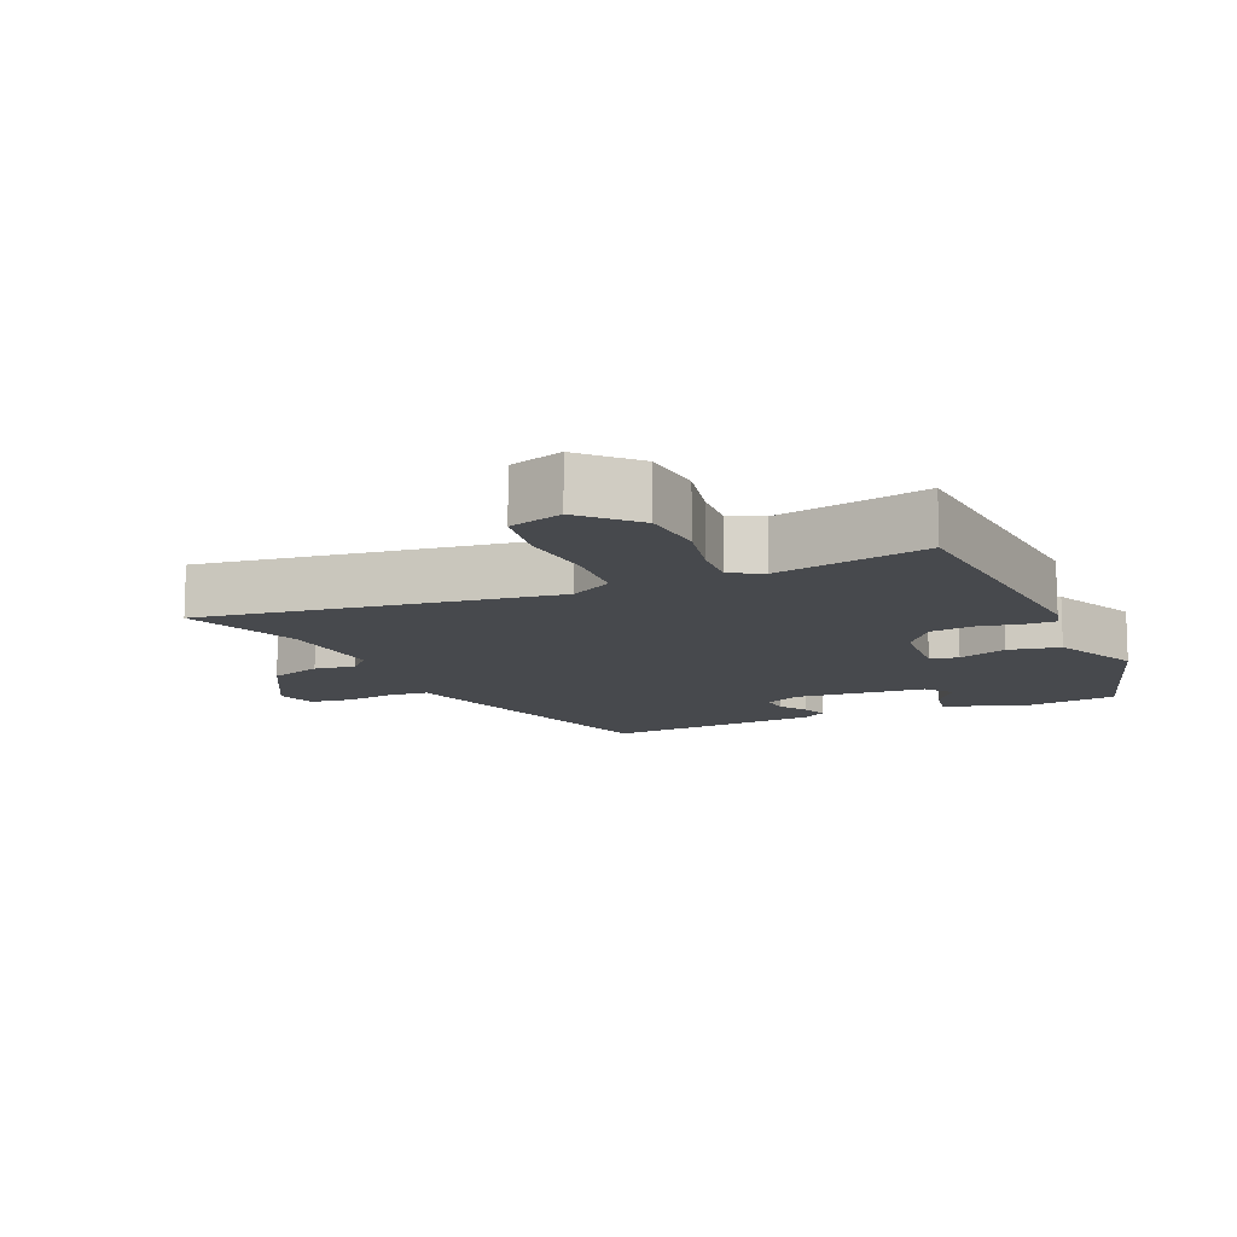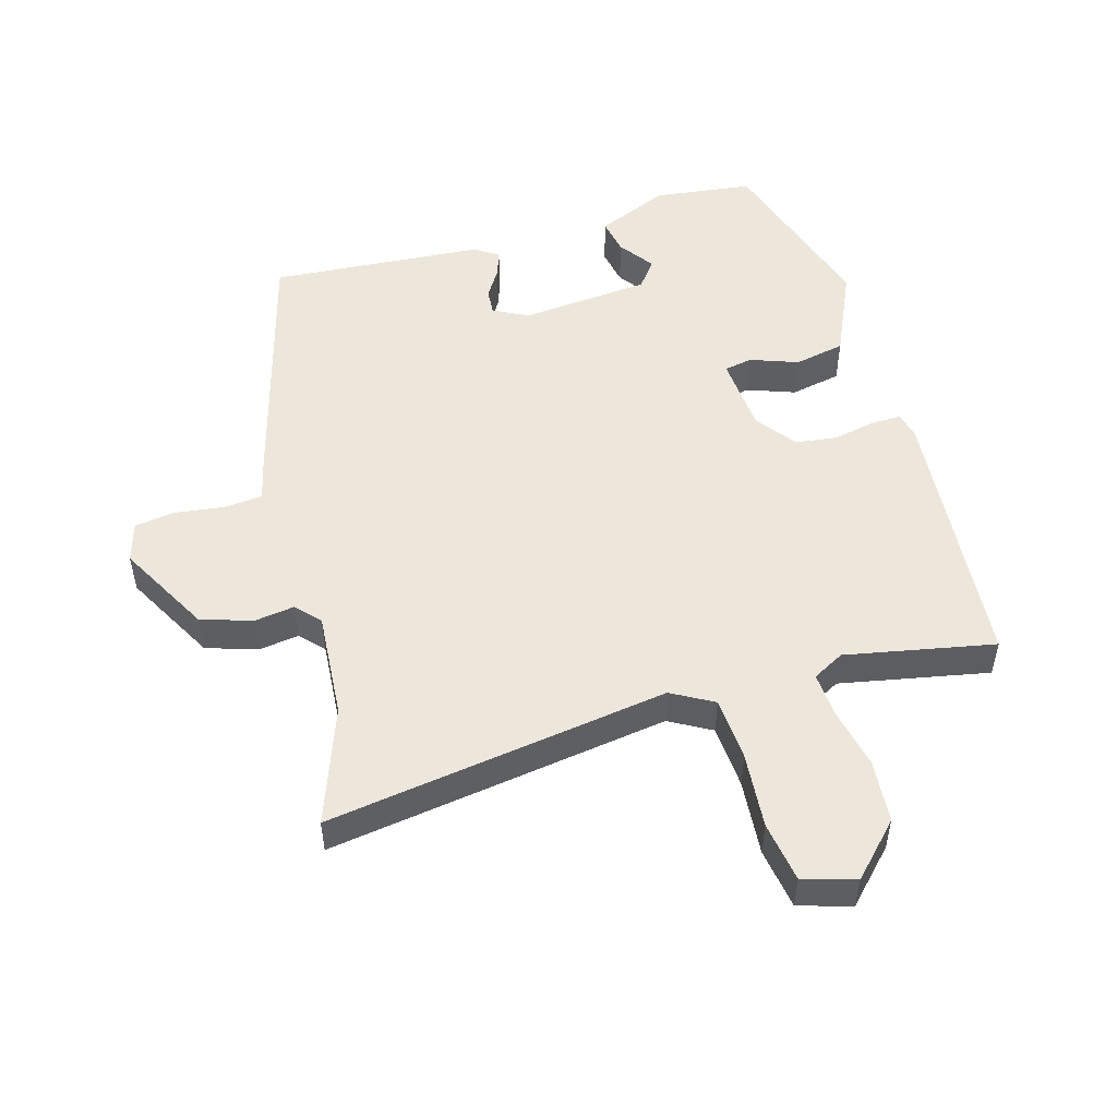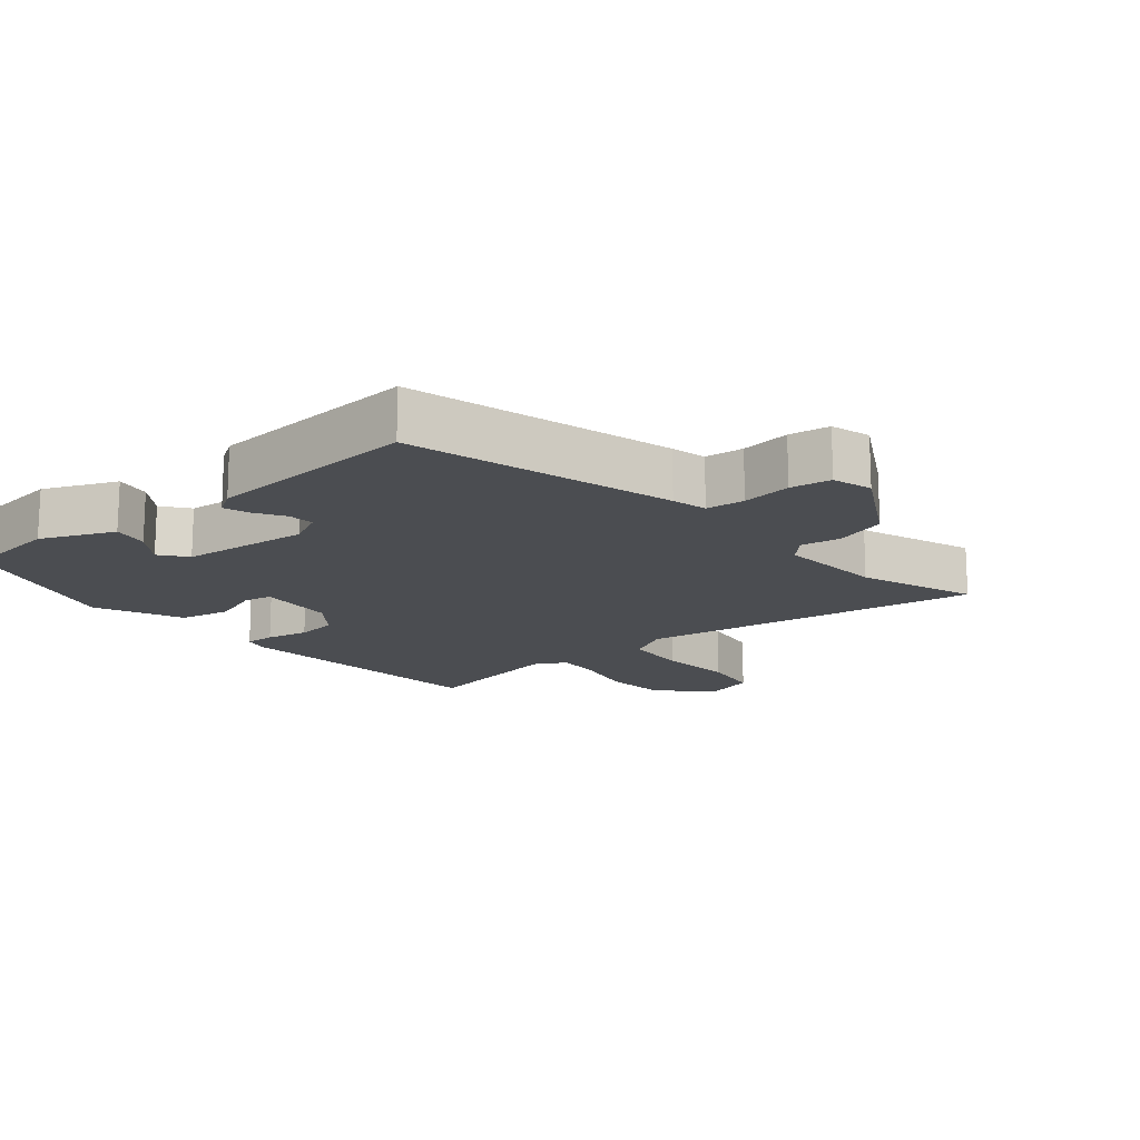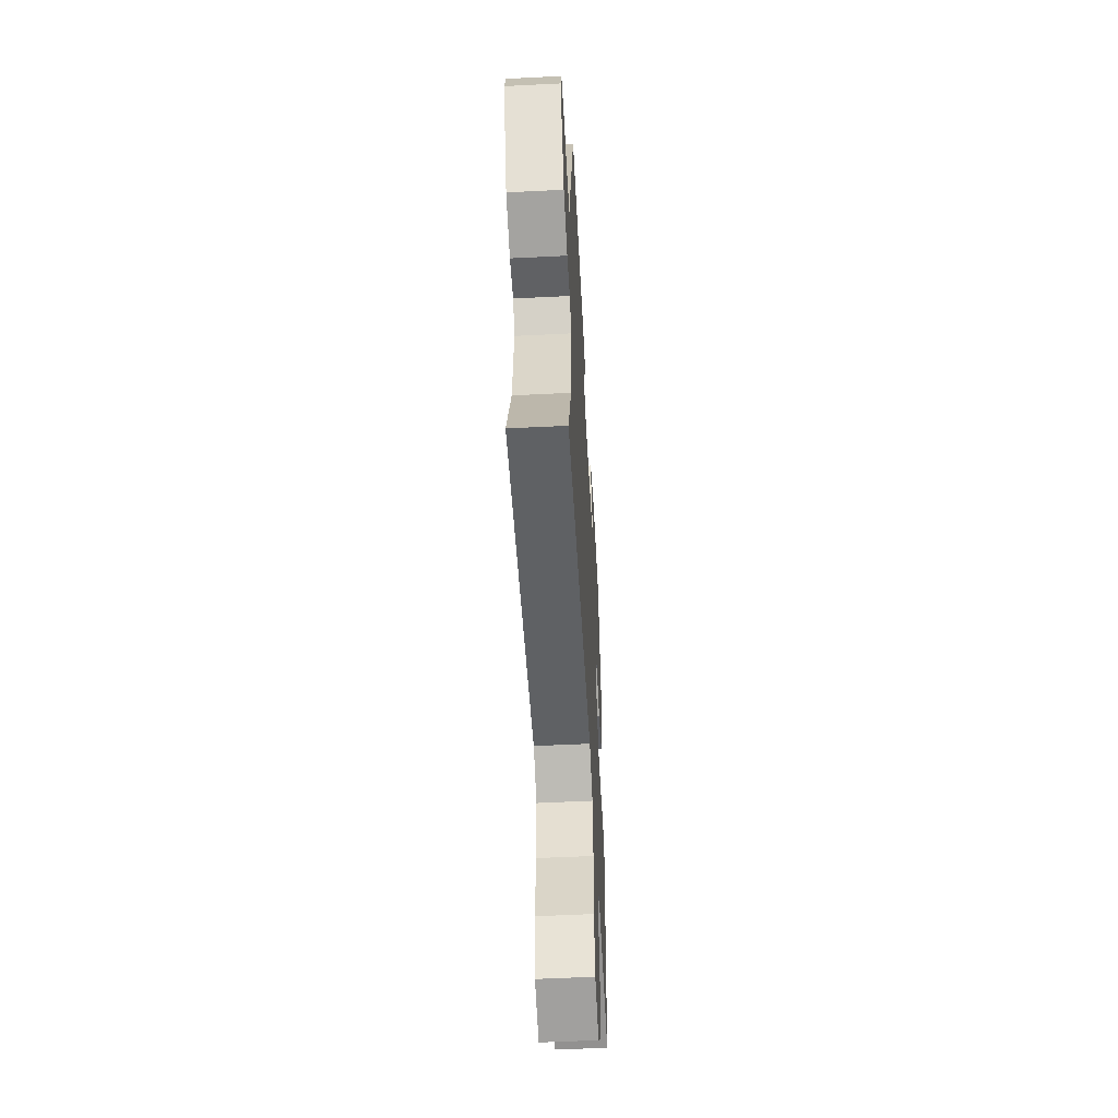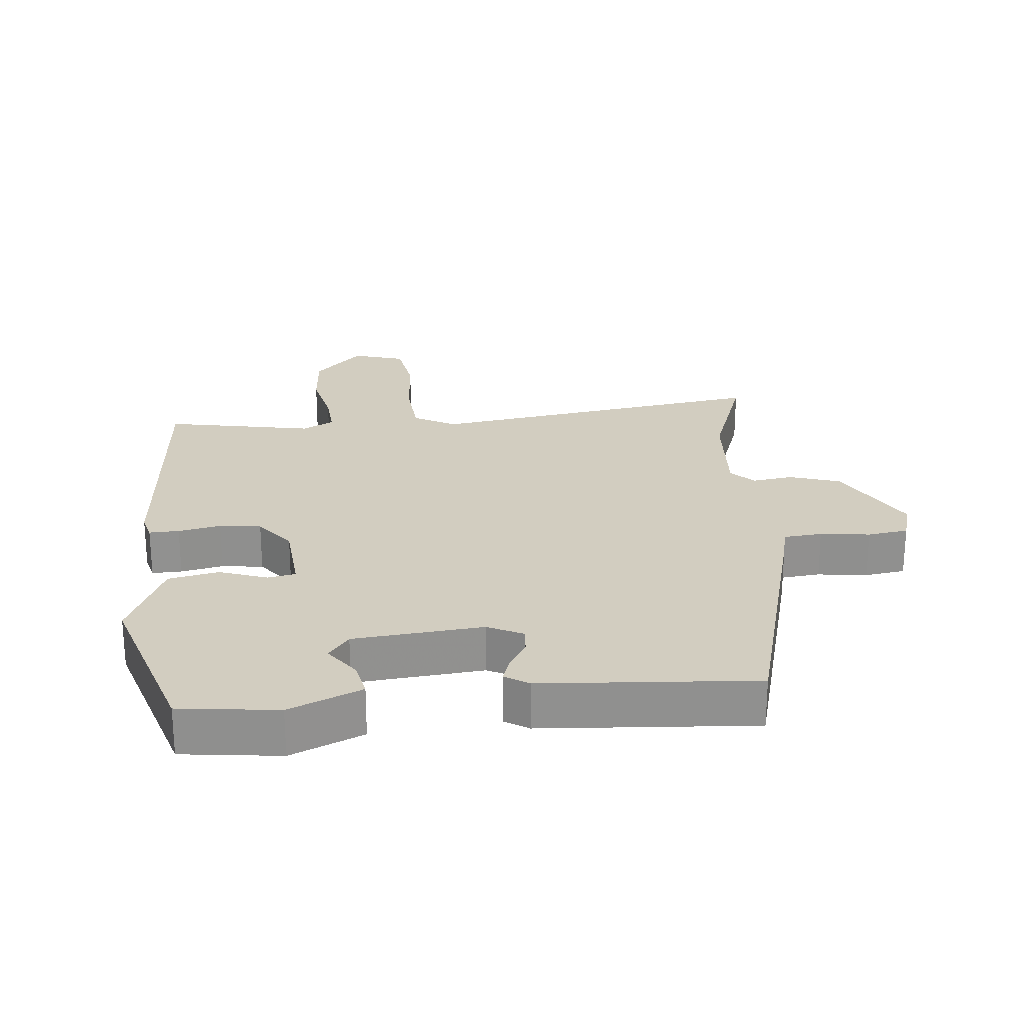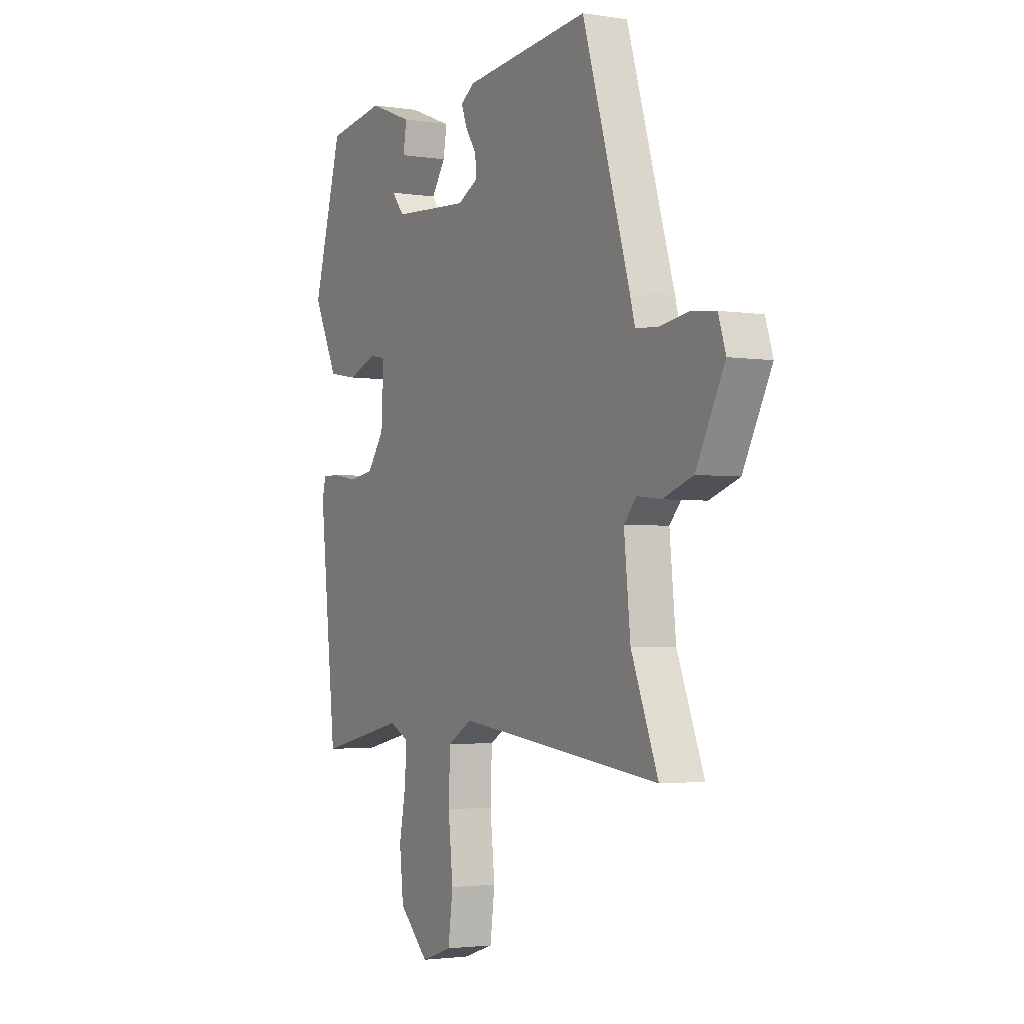
<metadata>
{"format":"obj","ext":"obj","renderer":"f3d","projection":"perspective","resolution":1024,"background":"white","views":[{"elev":-12.2,"azim":-157.7,"up":"+Y"},{"elev":51.6,"azim":162.4,"up":"+Y"},{"elev":-15.6,"azim":38.2,"up":"+Y"},{"elev":-53.5,"azim":93.1,"up":"+Z"},{"elev":24.5,"azim":-7.3,"up":"+Y"},{"elev":-2.6,"azim":61.3,"up":"+Z"}]}
</metadata>
<code>
v 0.375 0.07 0.514
v 0.494 0.07 0.123
v 0.508 0.07 0.071
v 0.566 0.07 0.067
v 0.64 0.07 0.079
v 0.701 0.07 0.072
v 0.72 0.07 0.013
v 0.648 0.07 -0.127
v 0.572 0.07 -0.154
v 0.511 0.07 -0.147
v 0.479 0.07 -0.183
v 0.495 0.07 -0.342
v 0.563 0.07 -0.514
v 0.047 0.07 -0.453
v -0.015 0.07 -0.49
v -0.019 0.07 -0.586
v -0.007 0.07 -0.699
v -0.019 0.07 -0.79
v -0.097 0.07 -0.816
v -0.172 0.07 -0.743
v -0.182 0.07 -0.649
v -0.165 0.07 -0.558
v -0.162 0.07 -0.49
v -0.21 0.07 -0.466
v -0.432 0.07 -0.516
v -0.475 0.07 -0.109
v -0.466 0.07 -0.07
v -0.421 0.07 -0.07
v -0.357 0.07 -0.081
v -0.295 0.07 -0.071
v -0.252 0.07 -0.011
v -0.246 0.07 0.105
v -0.288 0.07 0.112
v -0.359 0.07 0.084
v -0.435 0.07 0.097
v -0.497 0.07 0.225
v -0.423 0.07 0.488
v -0.276 0.07 0.511
v -0.166 0.07 0.468
v -0.175 0.07 0.414
v -0.211 0.07 0.361
v -0.179 0.07 0.322
v 0.015 0.07 0.31
v 0.067 0.07 0.338
v 0.063 0.07 0.377
v 0.035 0.07 0.419
v 0.021 0.07 0.457
v 0.056 0.07 0.481
v 0.375 0 0.514
v 0.494 0 0.123
v 0.508 0 0.071
v 0.566 0 0.067
v 0.64 0 0.079
v 0.701 0 0.072
v 0.72 0 0.013
v 0.648 0 -0.127
v 0.572 0 -0.154
v 0.511 0 -0.147
v 0.479 0 -0.183
v 0.495 0 -0.342
v 0.563 0 -0.514
v 0.047 0 -0.453
v -0.015 0 -0.49
v -0.019 0 -0.586
v -0.007 0 -0.699
v -0.019 0 -0.79
v -0.097 0 -0.816
v -0.172 0 -0.743
v -0.182 0 -0.649
v -0.165 0 -0.558
v -0.162 0 -0.49
v -0.21 0 -0.466
v -0.432 0 -0.516
v -0.475 0 -0.109
v -0.466 0 -0.07
v -0.421 0 -0.07
v -0.357 0 -0.081
v -0.295 0 -0.071
v -0.252 0 -0.011
v -0.246 0 0.105
v -0.288 0 0.112
v -0.359 0 0.084
v -0.435 0 0.097
v -0.497 0 0.225
v -0.423 0 0.488
v -0.276 0 0.511
v -0.166 0 0.468
v -0.175 0 0.414
v -0.211 0 0.361
v -0.179 0 0.322
v 0.015 0 0.31
v 0.067 0 0.338
v 0.063 0 0.377
v 0.035 0 0.419
v 0.021 0 0.457
v 0.056 0 0.481
f 1 2 3
f 48 1 3
f 47 48 3
f 46 47 3
f 45 46 3
f 44 45 3
f 43 44 3
f 42 43 3
f 39 40 41
f 38 39 41
f 37 38 41
f 36 37 41
f 35 36 41
f 35 41 42
f 34 35 42
f 33 34 42
f 32 33 42 3
f 27 28 29
f 26 27 29
f 25 26 29
f 24 25 29
f 23 24 29 30
f 20 21 22
f 19 20 22
f 18 19 22
f 17 18 22
f 16 17 22
f 15 16 22 23
f 23 30 31
f 15 23 31
f 14 15 31
f 8 9 10
f 7 8 10
f 6 7 10
f 5 6 10
f 4 5 10
f 4 10 11
f 3 4 11
f 32 3 11
f 14 31 32
f 13 14 32
f 12 13 32
f 11 12 32
f 51 50 49
f 51 49 96
f 51 96 95
f 51 95 94
f 51 94 93
f 51 93 92
f 51 92 91
f 51 91 90
f 89 88 87
f 89 87 86
f 89 86 85
f 89 85 84
f 89 84 83
f 90 89 83
f 90 83 82
f 90 82 81
f 51 90 81 80
f 77 76 75
f 77 75 74
f 77 74 73
f 77 73 72
f 78 77 72 71
f 70 69 68
f 70 68 67
f 70 67 66
f 70 66 65
f 70 65 64
f 71 70 64 63
f 79 78 71
f 79 71 63
f 79 63 62
f 58 57 56
f 58 56 55
f 58 55 54
f 58 54 53
f 58 53 52
f 59 58 52
f 59 52 51
f 59 51 80
f 80 79 62
f 80 62 61
f 80 61 60
f 80 60 59
f 1 49 50 2
f 2 50 51 3
f 3 51 52 4
f 4 52 53 5
f 5 53 54 6
f 6 54 55 7
f 7 55 56 8
f 8 56 57 9
f 9 57 58 10
f 10 58 59 11
f 11 59 60 12
f 12 60 61 13
f 13 61 62 14
f 14 62 63 15
f 15 63 64 16
f 16 64 65 17
f 17 65 66 18
f 18 66 67 19
f 19 67 68 20
f 20 68 69 21
f 21 69 70 22
f 22 70 71 23
f 23 71 72 24
f 24 72 73 25
f 25 73 74 26
f 26 74 75 27
f 27 75 76 28
f 28 76 77 29
f 29 77 78 30
f 30 78 79 31
f 31 79 80 32
f 32 80 81 33
f 33 81 82 34
f 34 82 83 35
f 35 83 84 36
f 36 84 85 37
f 37 85 86 38
f 38 86 87 39
f 39 87 88 40
f 40 88 89 41
f 41 89 90 42
f 42 90 91 43
f 43 91 92 44
f 44 92 93 45
f 45 93 94 46
f 46 94 95 47
f 47 95 96 48
f 48 96 49 1

</code>
